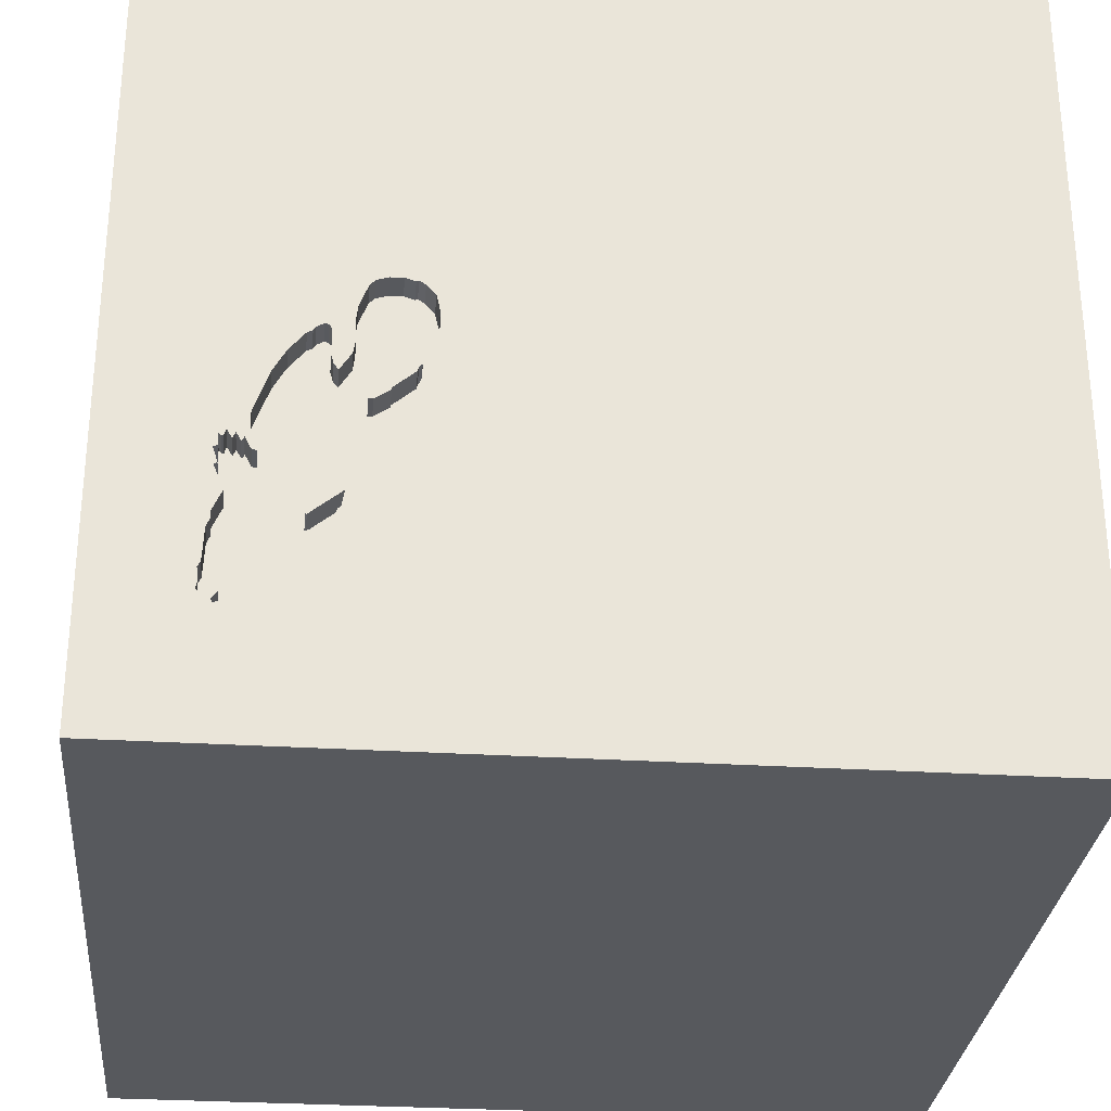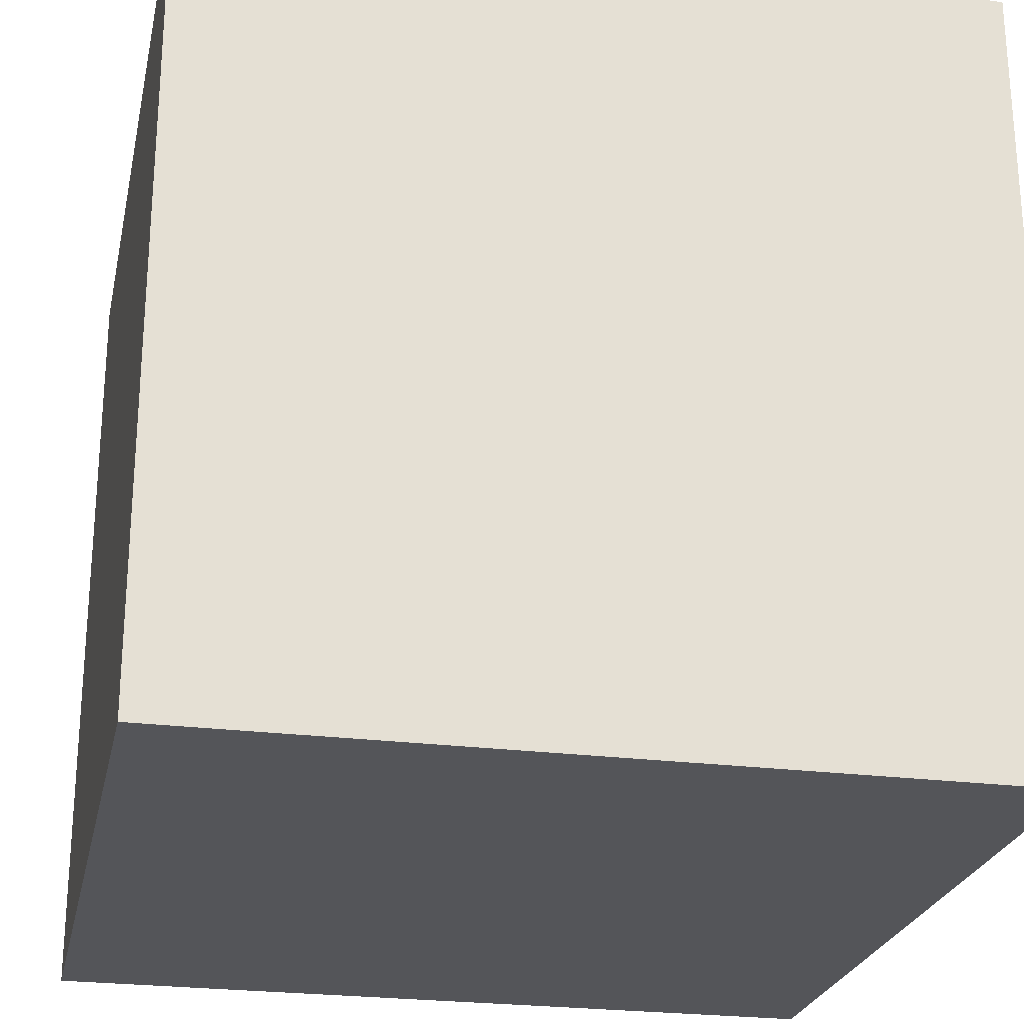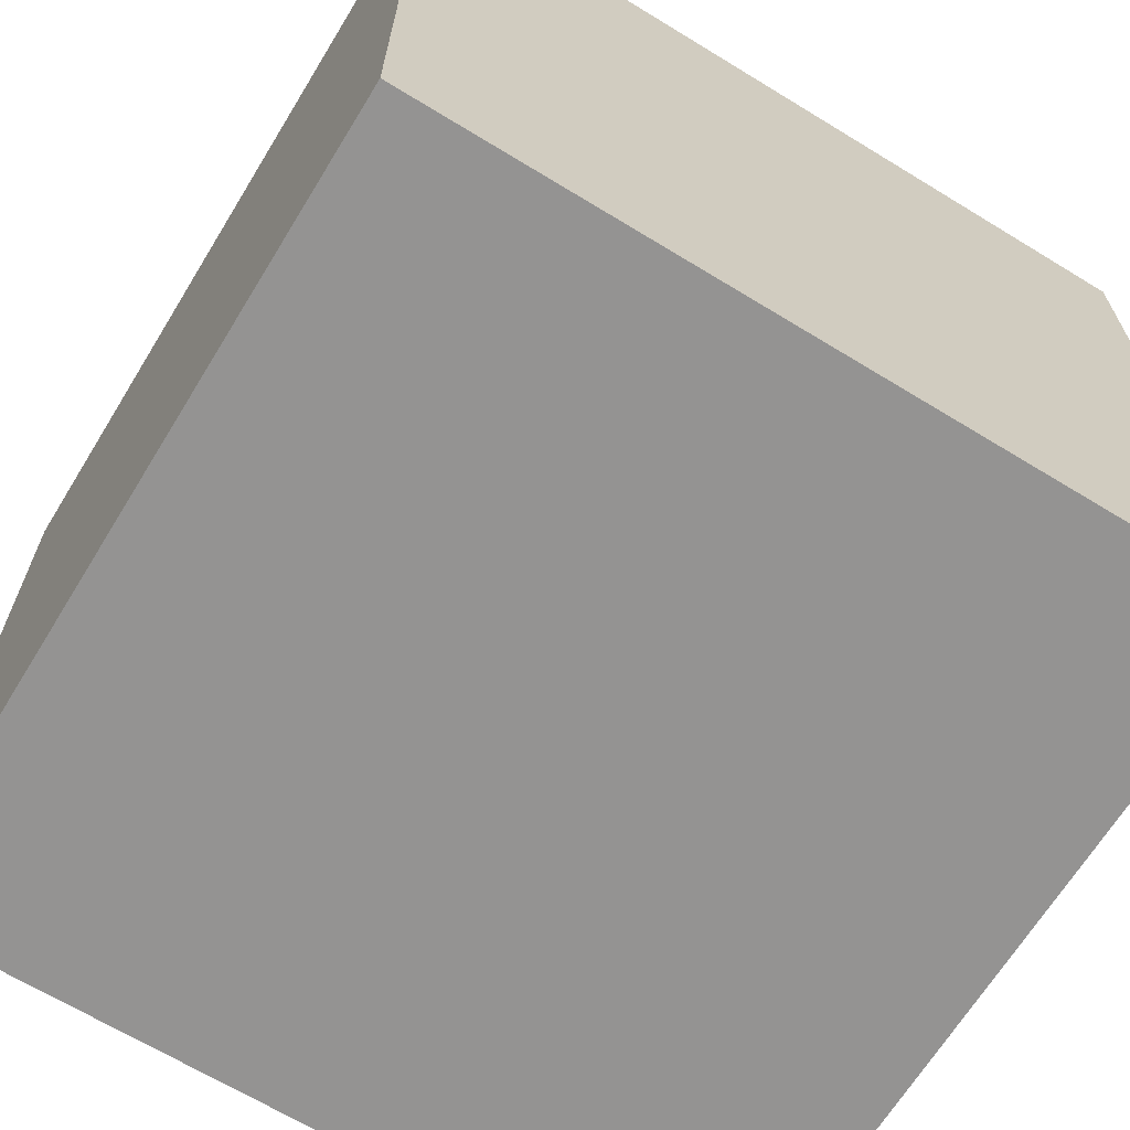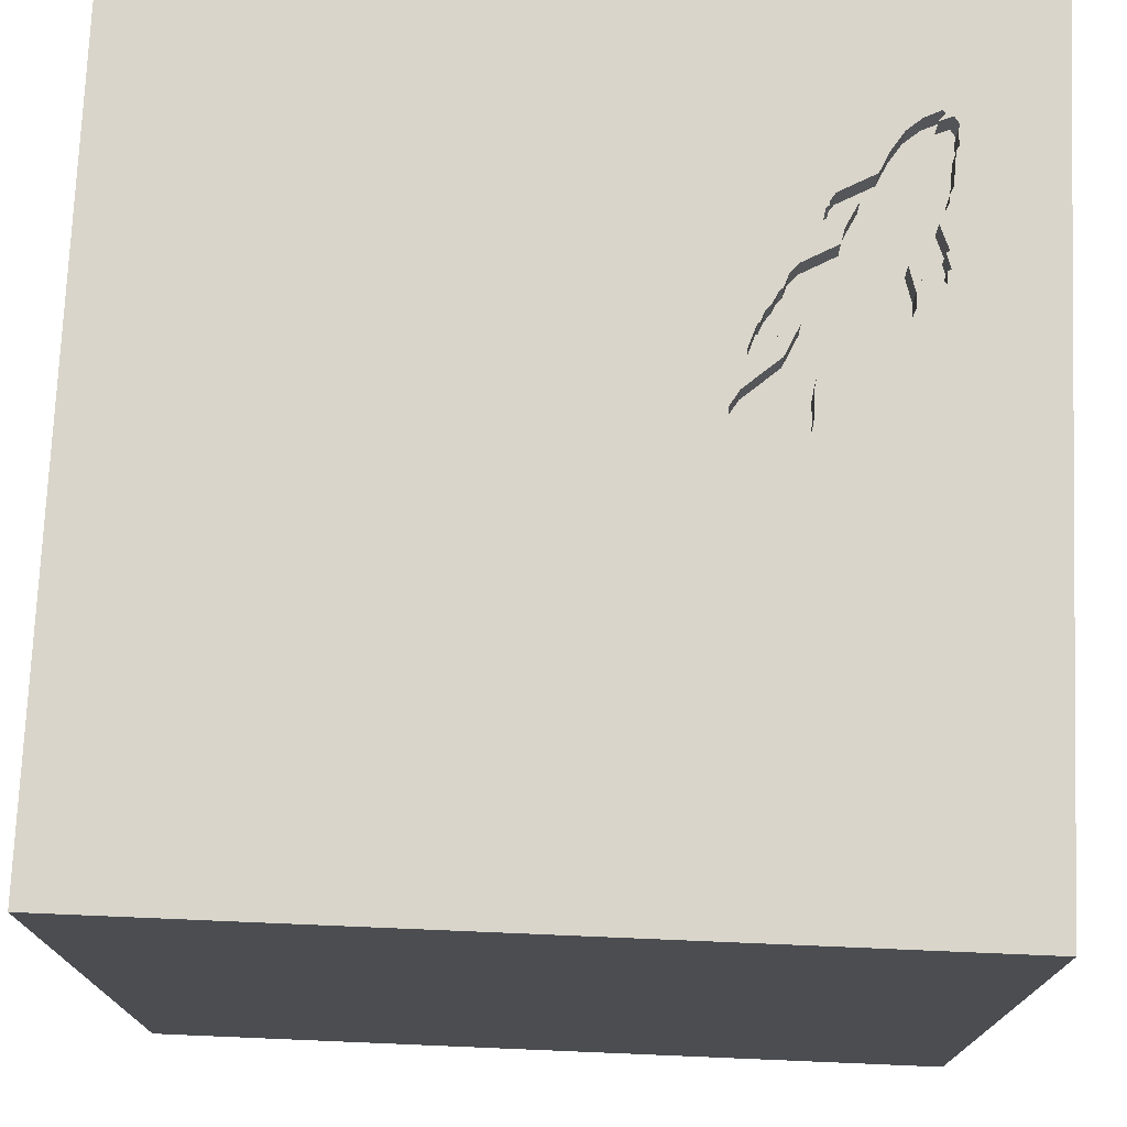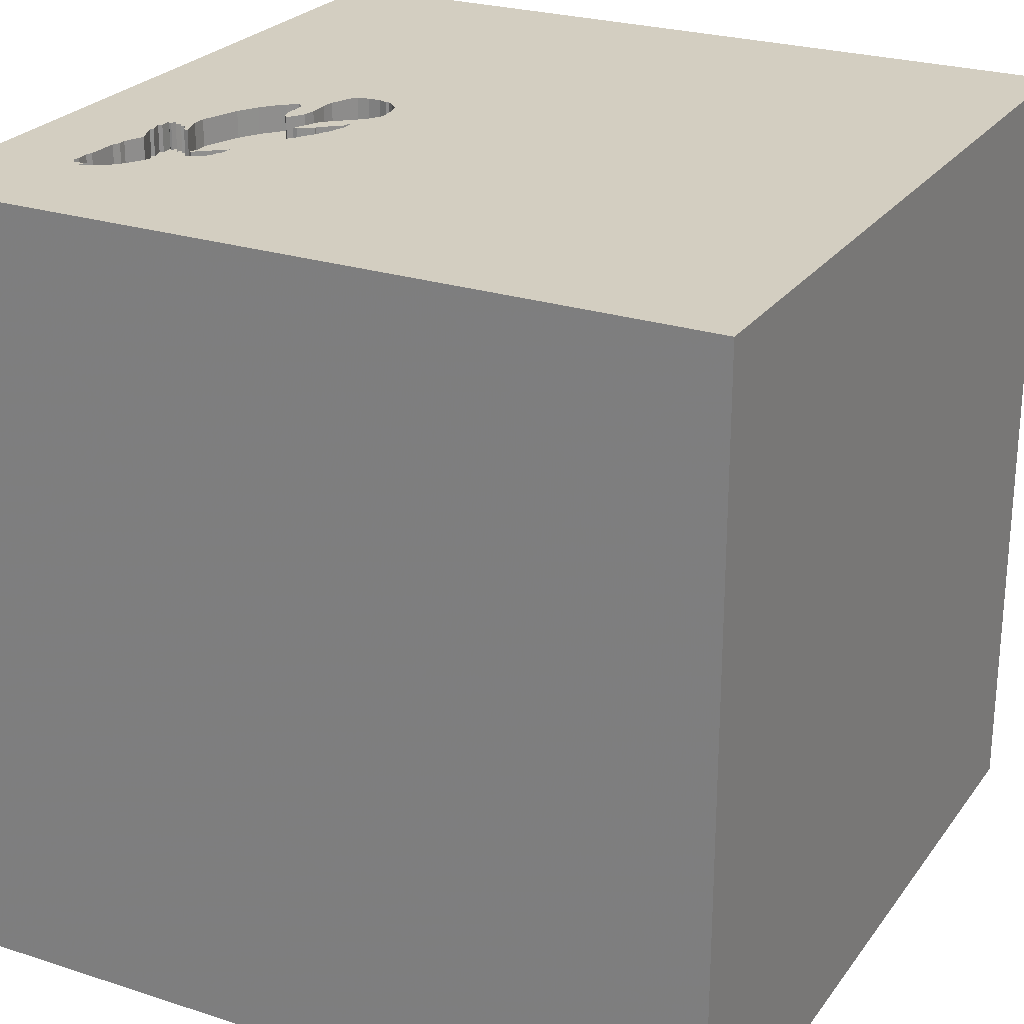
<metadata>
{"format":"obj","ext":"obj","renderer":"f3d","projection":"perspective","resolution":1024,"background":"white","views":[{"elev":-29.6,"azim":174.8,"up":"+Z"},{"elev":-24.8,"azim":-11.9,"up":"+Z"},{"elev":-66.8,"azim":148.5,"up":"+Y"},{"elev":74.4,"azim":2.4,"up":"+Y"},{"elev":25.1,"azim":-152.4,"up":"+Y"}]}
</metadata>
<code>
o lmfish_3
v 0.624 1.5 -0.314
v 0.624 1.4 -0.314
v 0.6681 1.5 -0.2987
v 1.05 1.5 -0.4995
v 0.5337 1.5 -0.2199
v 0.5337 1.4 -0.2199
v 1.057 1.5 -0.5166
v 0.5601 1.5 0.07866
v 0.5601 1.4 0.07866
v 1.161 1.5 -1.014
v 0.5446 1.5 -0.2283
v 0.5446 1.4 -0.2283
v 1.16 1.5 -0.9446
v 0.8081 1.5 -0.1076
v 0.8559 1.5 -0.1042
v -0.9635 -1.5 -0.4688
v 0.5354 1.5 -0.2671
v 0.5354 1.4 -0.2671
v 0.8623 1.5 -0.7509
v 1.1 1.5 -0.6866
v 1.125 1.5 -0.5173
v 0.8079 1.5 -0.2005
v 0.917 1.5 -0.8431
v 0.917 1.4 -0.8431
v 1.074 1.5 -0.4889
v 1.138 1.5 -0.5422
v 0.7708 1.5 -0.7473
v 0.7708 1.4 -0.7473
v 0.6999 0.8219 -1.5
v 0.599 0.3255 1.5
v 0.5729 -0.2865 1.5
v 0.2604 1.172 1.5
v 0.4948 -1.5 0.2214
v 0.1562 -1.5 -0.625
v 0.1302 -1.5 -1.5
v 0.2344 -1.5 -1.276
v -0.1302 -1.5 1.5
v 0.4687 -1.5 -0.3776
v -0.3084 1.5 -0.2043
v 0.4833 1.5 -0.08098
v 0.2474 1.5 -1.5
v -0.1302 1.5 1.5
v 0.1351 -0.6348 -1.5
v 0.8434 1.5 -0.09726
v 0.6068 1.5 -0.4143
v 0.6068 1.4 -0.4143
v 1.147 1.5 -0.8677
v 0.5503 1.5 -0.3103
v 1.034 1.5 -0.4123
v 1.034 1.4 -0.4123
v 0.1302 -0.8073 1.5
v -0.1562 0.4427 1.5
v -0.1562 -0.1562 1.5
v 0 -1.5 0.625
v 0 -1.5 -0.1562
v 0.293 -1.5 1.289
v -0.2865 -1.172 1.5
v 0.5514 1.5 0.0821
v 0.5514 1.4 0.0821
v 1.026 1.5 -0.5447
v 1.026 1.4 -0.5447
v 0.4976 1.5 0.03255
v 0.4976 1.4 0.03255
v 0.7704 1.5 -0.733
v 0.7704 1.4 -0.733
v 1.051 1.5 -1.031
v 1.051 1.4 -1.031
v 1.048 1.5 -0.5089
v 1.048 1.4 -0.5089
v 0.485 1.5 -0.02512
v 0.6769 1.5 -0.3489
v 0.6769 1.4 -0.3489
v 0.7902 1.5 -0.7751
v 1.132 1.5 -0.7842
v 0.485 1.4 -0.02512
v 0.6531 1.5 -0.5072
v 0.8567 1.5 -0.7548
v 0.8567 1.4 -0.7548
v 1.156 1.5 -0.9914
v 0.5698 1.5 -0.3492
v 0.5698 1.4 -0.3492
v 1.25 0.2083 1.5
v 0.9896 -1.5 0.05208
v 1.5 -1.5 -1.5
v 1.146 1.5 -0.8524
v 1.133 1.5 -0.6009
v 1.016 1.5 -1.237
v 1.125 1.5 -0.4927
v 1.5 -1.5 1.5
v 0.6679 1.5 -0.5242
v 0.9725 1.5 -0.9492
v 1.096 1.5 -1.02
v 1.096 1.4 -1.02
v 0.8066 1.5 -0.6099
v 0.8066 1.4 -0.6099
v 0.7585 1.5 -0.7222
v 0.7365 1.5 -0.1046
v 0.874 1.5 -0.1224
v 0.7318 1.5 -0.01906
v 1.1 1.4 -0.6866
v 1.116 1.5 -1.046
v 1.116 1.4 -1.046
v 1.109 1.5 -0.5026
v 0.484 1.5 -0.05919
v 0.7494 1.5 -0.6682
v 0.7494 1.4 -0.6682
v 1.143 1.5 -1.039
v 1.102 1.5 -0.4796
v 0.5178 1.5 -0.137
v 0.5178 1.4 -0.137
v 0.9811 1.5 -0.2685
v 0.9811 1.4 -0.2685
v 0.7585 1.4 -0.7222
v 0.7902 1.4 -0.7751
v 0.9964 1.5 -0.9854
v 0.9964 1.4 -0.9854
v 0.7013 1.5 0.05754
v 1.125 1.5 -0.535
v 1.074 1.4 -0.4889
v -0.638 -0.6771 1.5
v -0.638 0.3906 1.5
v -0.4687 -1.5 0.1562
v -0.4687 -1.5 0.625
v -1.5 0.1693 -1.152
v -1.5 0.3776 0.625
v -1.5 0.4167 -0.3906
v -1.5 0.1302 -1.5
v -1.5 0.1042 1.5
v -1.5 -0.1562 0.1562
v -1.5 -0.1823 1.146
v -1.5 -0.1562 -0.4427
v -1.5 -0.1562 0.625
v -1.5 1.25 0.1562
v -1.5 1.5 1.5
v -1.5 1.5 -1.5
v -1.5 1.042 -0.4427
v -1.5 -0.625 0.3906
v -1.5 -0.625 -0.4688
v -1.5 -1.5 -0.1302
v -1.5 -1.5 -1.5
v -1.5 1.5 -0.1302
v -1.5 -1.5 1.5
v -1.5 -1.198 -0.1823
v -1.5 -0.3125 -1.055
v -1.5 0.8333 0.1562
v 1.109 1.5 -1.058
v 1.109 1.4 -1.058
v 1.002 1.5 -0.3265
v 0.8559 1.4 -0.1042
v 0.6245 1.5 -0.4515
v 0.6245 1.4 -0.4515
v 0.5663 1.5 -0.3478
v 1.16 1.4 -0.9446
v 1.143 1.4 -1.039
v 1.05 1.4 -0.4995
v 1.132 1.5 -0.758
v 0.5298 1.5 0.06835
v 0.5298 1.4 0.06835
v 1.009 1.5 -0.5479
v 1.009 1.4 -0.5479
v 0.8171 1.5 -0.6605
v 1.5 1.5 1.5
v 0.5775 1.5 -0.3688
v 1.117 1.5 -0.5036
v 1.117 1.4 -0.5036
v 1.122 1.5 -0.5943
v 1.122 1.4 -0.5943
v 0.9381 1.4 -0.193
v 0.6851 1.5 -0.544
v 0.6851 1.4 -0.544
v 0.5628 1.5 -0.3465
v 0.5628 1.4 -0.3465
v 1.5 -0.7926 0.2083
v 1.5 -0.1562 -1.5
v 1.5 0.5143 -0.8122
v 1.5 0.1562 1.5
v 1.5 0.5859 0.7975
v 1.5 -1.5 -0.1562
v 1.5 1.5 -1.5
v 1.5 1.5 0.1302
v 0.8171 1.4 -0.6605
v 0.6382 1.5 -0.4629
v 0.6382 1.4 -0.4629
v 0.9495 1.5 -0.9144
v 0.9495 1.4 -0.9144
v 0.6431 1.5 -0.2448
v 0.6431 1.4 -0.2448
v 0.5485 1.5 -0.2439
v 0.5485 1.4 -0.2439
v 0.585 1.5 -0.3875
v 0.585 1.4 -0.3875
v -1.263 0.3646 1.5
v -1.198 -0.1823 1.5
v -1.146 -1.5 0.1823
v 0.6923 1.5 -0.3509
v 0.6923 1.4 -0.3509
v 0.8178 1.5 -0.09323
v 0.8178 1.4 -0.09323
v 1.109 1.4 -0.5026
v 0.8081 1.4 -0.1076
v 0.9381 1.5 -0.193
v 1.144 1.5 -0.811
v 1.144 1.4 -0.811
v -0.3125 1.055 1.5
v -0.4557 -1.5 -0.599
v 1.084 1.5 -0.5108
v 1.084 1.4 -0.5108
v 0.8079 1.4 -0.2004
v 0.743 1.5 -0.1911
v 0.743 1.4 -0.1911
v 0.5953 1.5 0.0911
v 0.5953 1.4 0.0911
v 1.156 1.4 -0.9914
v 0.7318 1.4 -0.01906
v 0.8832 1.5 -0.127
v 0.8832 1.4 -0.127
v 1.003 1.5 0.4036
v 1.15 1.5 -0.9244
v 1.15 1.4 -0.9244
v 0.8623 1.4 -0.7509
v 1.132 1.4 -0.7842
v 1.132 1.4 -0.758
v 0.831 1.5 -0.09035
v 1.125 1.4 -0.535
v 1.161 1.4 -1.014
v 0.4833 1.4 -0.08098
v 0.7376 1.5 -0.0658
v 0.8647 1.5 -0.1177
v 0.8647 1.4 -0.1177
v 0.7353 1.5 -0.1437
v 1.033 1.5 -0.4647
v 1.033 1.4 -0.4647
v 0.7013 1.4 0.05754
v 0.6809 1.5 0.07766
v 0.6809 1.4 0.07766
v 1.138 1.4 -0.5422
v 1.125 1.4 -0.4927
v 0.831 1.4 -0.09035
v 1.057 1.4 -0.5166
v 0.7376 1.4 -0.0658
v 0.6243 1.5 -0.308
v 0.6243 1.4 -0.308
v 0.6531 1.4 -0.5072
v 0.7991 1.5 -0.2333
v 0.7991 1.4 -0.2333
v 1.102 1.4 -0.4796
v 0.7831 1.5 -0.2533
v 0.7831 1.4 -0.2533
v 1.133 1.4 -0.6009
v 0.7353 1.4 -0.1437
v 0.6411 1.5 0.08929
v 0.6411 1.4 0.08929
f 128 130 142
f 37 57 142
f 142 193 128
f 139 194 142
f 142 56 37
f 57 120 142
f 142 143 139
f 193 192 128
f 130 137 142
f 120 193 142
f 128 134 130
f 130 132 137
f 194 123 142
f 37 89 57
f 137 143 142
f 139 16 194
f 194 122 123
f 142 54 56
f 51 120 57
f 143 140 139
f 123 54 142
f 56 89 37
f 120 121 193
f 134 125 130
f 125 132 130
f 89 51 57
f 192 134 128
f 132 129 137
f 140 16 139
f 16 122 194
f 54 89 56
f 51 53 120
f 53 121 120
f 121 192 193
f 137 138 143
f 122 54 123
f 138 140 143
f 16 205 122
f 125 129 132
f 129 138 137
f 122 55 54
f 54 33 89
f 121 134 192
f 129 131 138
f 51 31 53
f 53 52 121
f 89 31 51
f 125 126 129
f 205 55 122
f 55 33 54
f 131 144 138
f 138 144 140
f 140 205 16
f 52 204 121
f 121 204 134
f 134 145 125
f 145 126 125
f 126 131 129
f 205 34 55
f 31 52 53
f 83 89 33
f 31 30 52
f 55 38 33
f 134 133 145
f 34 38 55
f 205 36 34
f 89 30 31
f 145 136 126
f 131 124 144
f 140 36 205
f 89 82 30
f 52 32 204
f 204 42 134
f 126 124 131
f 30 32 52
f 39 134 42
f 134 141 133
f 144 127 140
f 38 83 33
f 39 141 134
f 133 136 145
f 124 127 144
f 43 140 127
f 36 84 34
f 34 84 38
f 173 176 89
f 176 82 89
f 162 32 30
f 32 42 204
f 135 43 127
f 43 35 140
f 35 36 140
f 83 178 89
f 173 89 178
f 177 176 173
f 136 124 126
f 38 84 83
f 82 162 30
f 136 135 124
f 141 136 133
f 84 178 83
f 175 177 173
f 32 162 42
f 40 39 104
f 141 135 136
f 135 127 124
f 176 162 82
f 39 42 162
f 39 58 157
f 70 104 39
f 39 157 62
f 39 62 70
f 109 39 40
f 29 43 135
f 217 58 39
f 3 1 241
f 109 186 3
f 17 48 39
f 109 3 241
f 17 39 109
f 241 188 11
f 5 17 109
f 109 241 11
f 11 5 109
f 76 90 39
f 39 163 190
f 150 182 76
f 190 45 150
f 150 76 39
f 39 190 150
f 39 135 141
f 35 84 36
f 84 173 178
f 217 39 162
f 217 99 117
f 217 117 234
f 211 8 58
f 211 58 217
f 217 234 251
f 217 251 211
f 3 195 71
f 71 1 3
f 39 48 171
f 152 80 163
f 163 39 171
f 171 152 163
f 39 90 169
f 43 84 35
f 197 14 97
f 217 15 44
f 223 197 97
f 217 44 223
f 223 97 227
f 227 99 217
f 223 227 217
f 19 77 105
f 96 64 39
f 161 19 105
f 105 96 39
f 169 94 161
f 105 39 169
f 105 169 161
f 177 162 176
f 215 98 228
f 217 201 215
f 228 15 217
f 217 215 228
f 97 14 22
f 184 87 39
f 39 64 27
f 73 23 184
f 39 27 73
f 73 184 39
f 217 88 148
f 217 148 111
f 111 201 217
f 230 97 22
f 244 247 209
f 244 209 230
f 22 244 230
f 91 87 184
f 175 173 84
f 88 49 148
f 87 91 115
f 101 92 107
f 87 115 66
f 87 66 146
f 101 107 87
f 87 146 101
f 21 88 26
f 4 159 231
f 4 231 49
f 88 164 103
f 7 68 4
f 88 103 108
f 7 4 49
f 49 88 108
f 108 206 25
f 25 7 49
f 49 108 25
f 179 87 107
f 79 13 179
f 179 107 10
f 179 10 79
f 118 21 26
f 26 86 166
f 60 159 4
f 41 39 87
f 41 29 135
f 180 177 175
f 180 88 217
f 179 26 88
f 20 86 156
f 86 179 13
f 218 47 85
f 85 86 13
f 13 218 85
f 179 41 87
f 41 135 39
f 179 29 41
f 174 43 29
f 174 175 84
f 179 180 175
f 180 162 177
f 180 217 162
f 179 88 180
f 179 86 26
f 86 85 202
f 156 86 202
f 202 74 156
f 179 174 29
f 174 84 43
f 179 175 174
f 224 165 237
f 165 224 199
f 224 237 21
f 21 118 224
f 237 165 88
f 165 199 164
f 199 224 207
f 88 21 237
f 164 88 165
f 103 164 199
f 199 207 246
f 239 207 224
f 118 26 236
f 236 224 118
f 199 246 103
f 246 207 108
f 239 119 207
f 167 239 224
f 167 224 236
f 108 103 246
f 206 108 207
f 119 239 25
f 25 206 207
f 207 119 25
f 61 239 167
f 26 166 167
f 167 236 26
f 7 25 239
f 239 61 69
f 61 167 100
f 166 86 167
f 239 69 7
f 69 61 155
f 160 61 100
f 249 100 167
f 249 167 86
f 68 7 69
f 4 68 69
f 69 155 4
f 155 61 4
f 61 160 60
f 100 220 160
f 100 249 20
f 86 20 249
f 60 4 61
f 159 60 160
f 100 24 220
f 160 220 181
f 20 156 100
f 160 232 159
f 24 100 222
f 24 78 220
f 95 160 181
f 19 161 181
f 181 220 19
f 222 100 156
f 231 159 232
f 232 160 95
f 221 24 222
f 114 78 24
f 77 19 220
f 220 78 77
f 161 94 95
f 95 181 161
f 156 74 222
f 232 50 231
f 95 50 232
f 185 24 221
f 221 222 74
f 78 114 65
f 114 24 73
f 94 169 95
f 49 231 50
f 196 50 95
f 24 185 23
f 185 221 203
f 74 202 221
f 106 78 65
f 114 28 65
f 23 73 24
f 78 106 77
f 170 95 169
f 50 112 148
f 148 49 50
f 248 50 196
f 196 95 170
f 184 23 185
f 219 185 203
f 203 221 202
f 113 106 65
f 73 27 28
f 28 114 73
f 27 64 65
f 65 28 27
f 105 77 106
f 169 90 170
f 112 111 148
f 50 248 112
f 248 196 187
f 170 243 196
f 185 116 91
f 91 184 185
f 185 219 116
f 47 218 219
f 219 203 47
f 203 202 85
f 85 47 203
f 96 105 106
f 106 113 96
f 113 65 96
f 64 96 65
f 243 170 90
f 90 76 243
f 112 168 111
f 112 248 245
f 210 248 187
f 3 186 187
f 187 196 3
f 196 243 183
f 115 91 116
f 116 219 93
f 218 13 219
f 201 111 168
f 168 112 245
f 245 248 244
f 209 247 248
f 248 210 209
f 210 187 250
f 196 195 3
f 186 109 187
f 196 183 72
f 76 182 183
f 183 243 76
f 116 67 115
f 116 93 67
f 93 219 153
f 153 219 13
f 168 216 201
f 168 245 208
f 247 244 248
f 244 22 245
f 230 209 210
f 210 250 230
f 250 187 110
f 71 195 196
f 196 72 71
f 110 187 109
f 72 183 151
f 182 150 183
f 66 115 67
f 147 67 93
f 213 93 153
f 13 79 153
f 215 201 216
f 168 208 216
f 208 245 22
f 250 110 240
f 109 40 110
f 151 46 72
f 151 183 150
f 146 66 67
f 67 147 146
f 93 102 147
f 154 93 213
f 213 153 79
f 98 215 216
f 216 229 98
f 208 229 216
f 250 240 97
f 97 230 250
f 240 110 214
f 72 2 71
f 226 110 40
f 46 151 45
f 46 191 72
f 150 45 151
f 102 93 101
f 101 146 147
f 147 102 101
f 107 92 93
f 93 154 107
f 225 154 213
f 228 98 229
f 229 208 200
f 22 14 200
f 200 208 22
f 240 227 97
f 240 214 227
f 75 214 110
f 1 71 2
f 2 72 191
f 110 226 75
f 226 40 104
f 45 190 191
f 191 46 45
f 92 101 93
f 154 225 10
f 10 107 154
f 79 10 225
f 225 213 79
f 15 228 229
f 229 149 15
f 200 149 229
f 99 227 214
f 214 75 9
f 2 242 1
f 191 81 2
f 104 70 75
f 75 226 104
f 191 190 163
f 149 200 238
f 14 197 198
f 198 200 14
f 214 233 99
f 214 9 252
f 63 9 75
f 241 1 242
f 81 242 2
f 163 80 81
f 81 191 163
f 44 15 149
f 149 238 44
f 198 238 200
f 197 223 198
f 117 99 233
f 233 214 252
f 252 9 212
f 9 63 158
f 70 62 63
f 63 75 70
f 188 241 242
f 242 189 188
f 242 81 172
f 80 152 81
f 223 44 238
f 238 198 223
f 233 235 117
f 233 252 235
f 211 251 252
f 252 212 211
f 8 211 212
f 212 9 8
f 9 158 59
f 158 63 62
f 62 157 158
f 242 18 189
f 172 18 242
f 152 171 172
f 172 81 152
f 234 117 235
f 235 252 234
f 251 234 252
f 9 59 8
f 59 158 157
f 157 58 59
f 189 12 188
f 189 18 6
f 48 17 18
f 18 172 48
f 172 171 48
f 58 8 59
f 11 188 12
f 12 189 6
f 17 5 6
f 6 18 17
f 12 6 11
f 5 11 6

</code>
